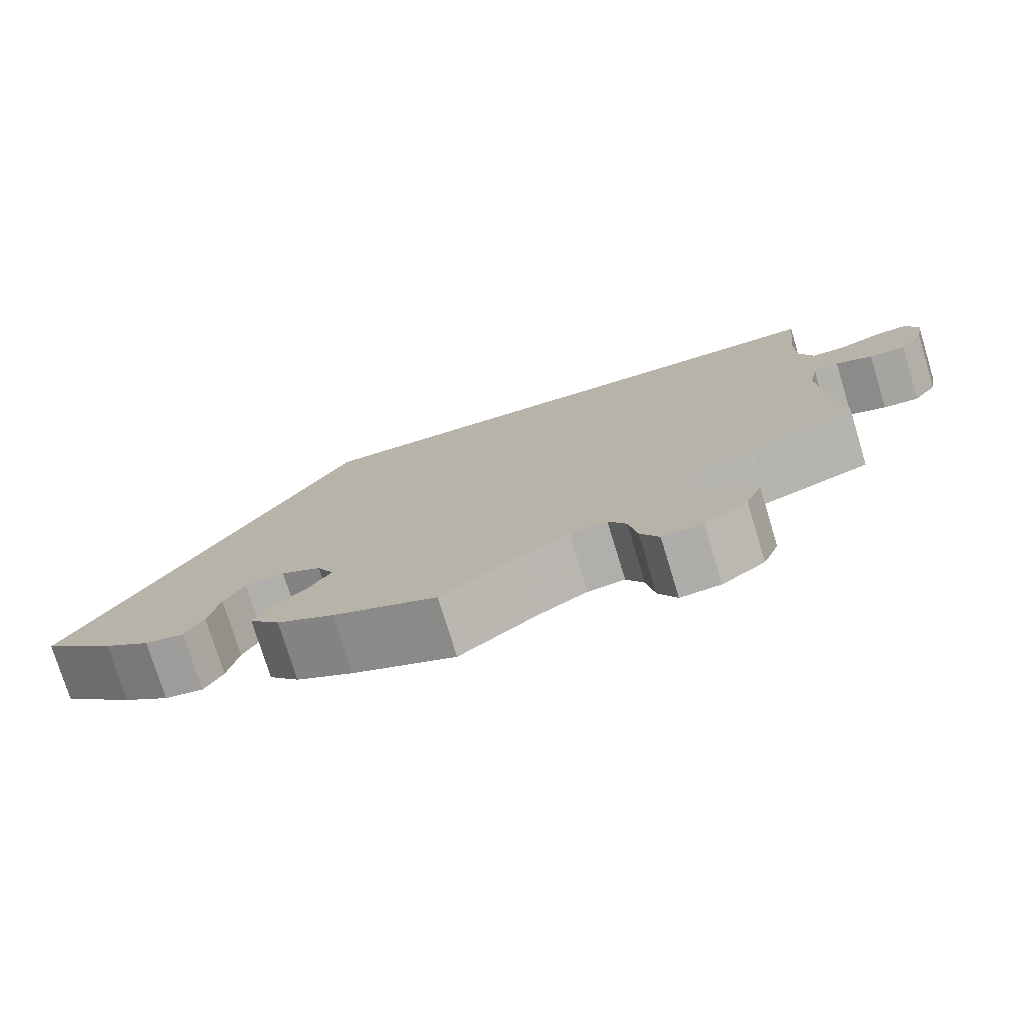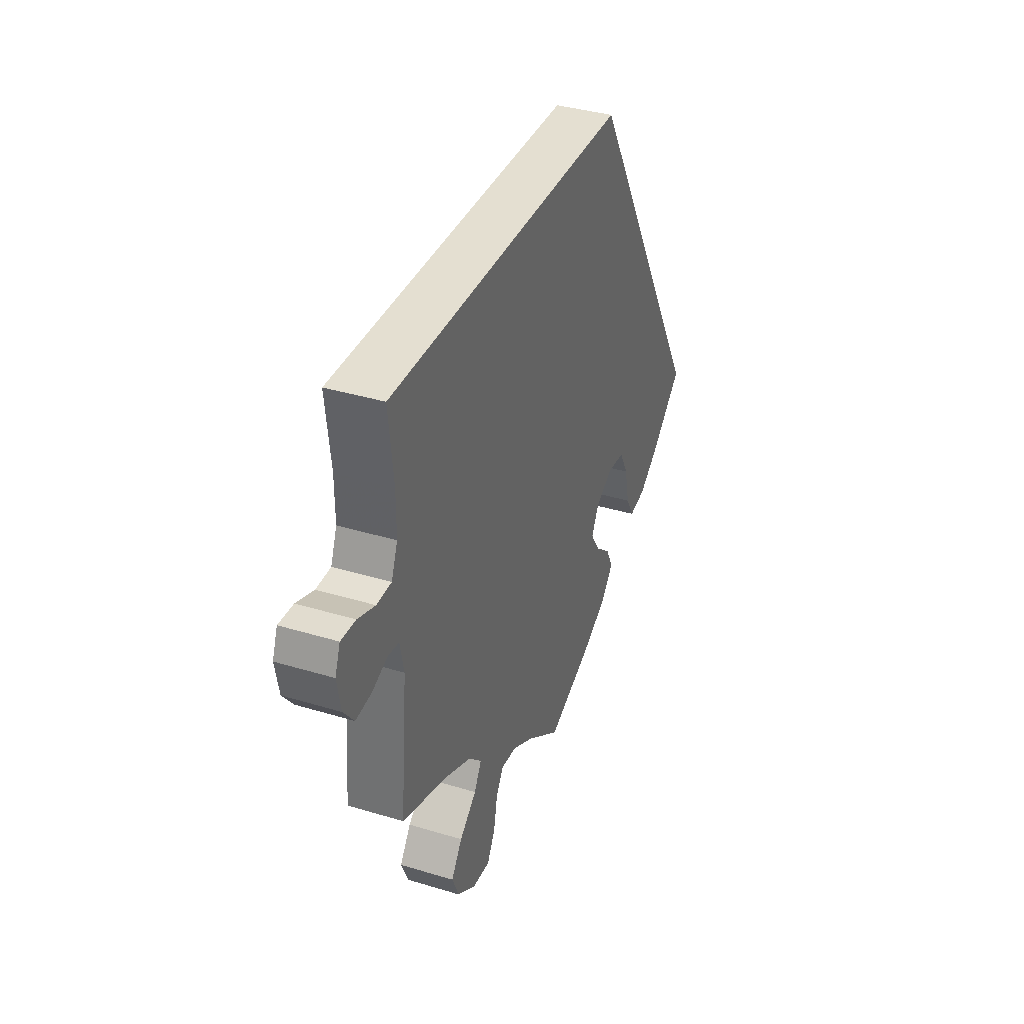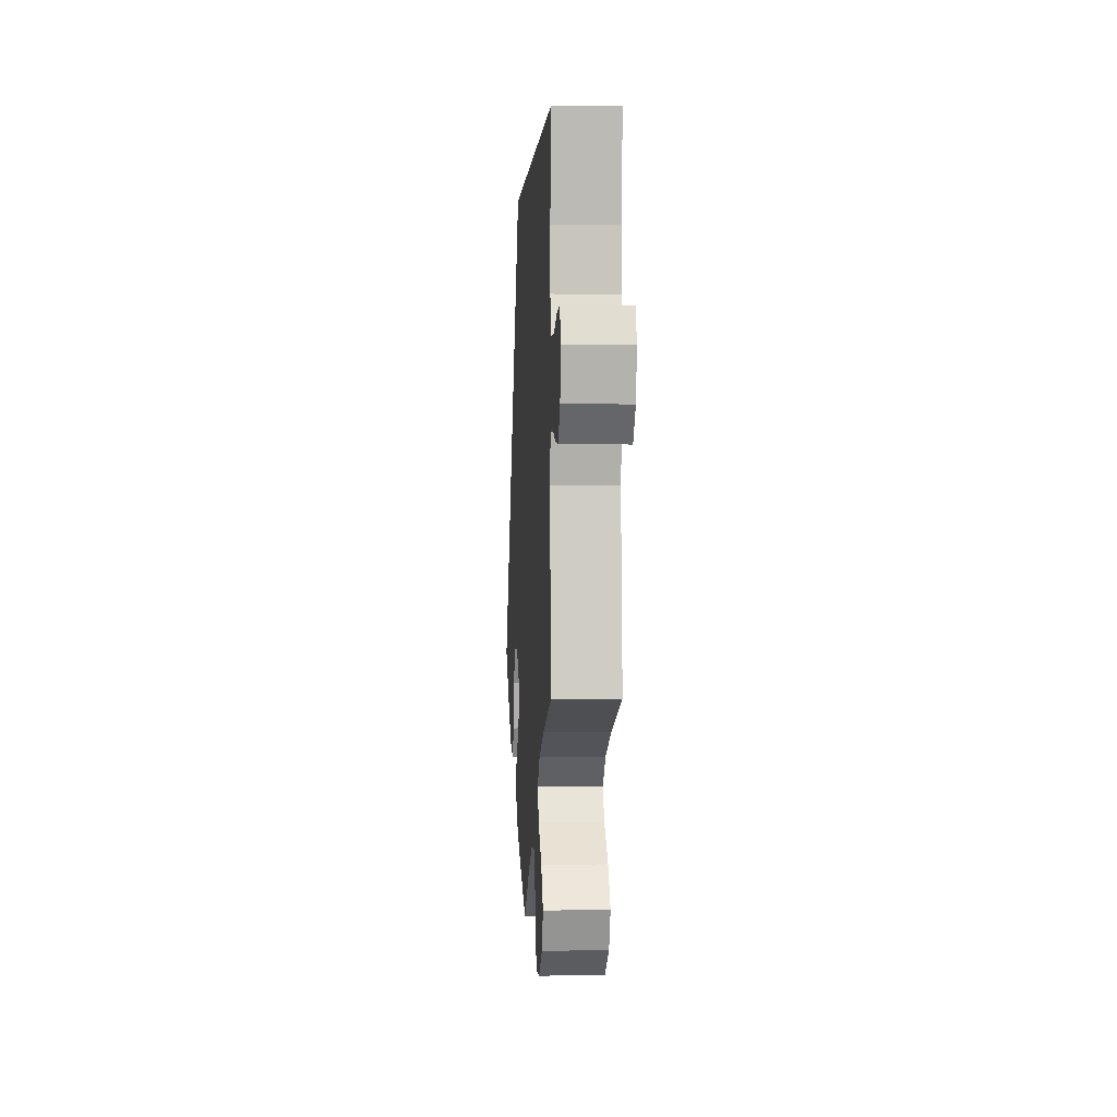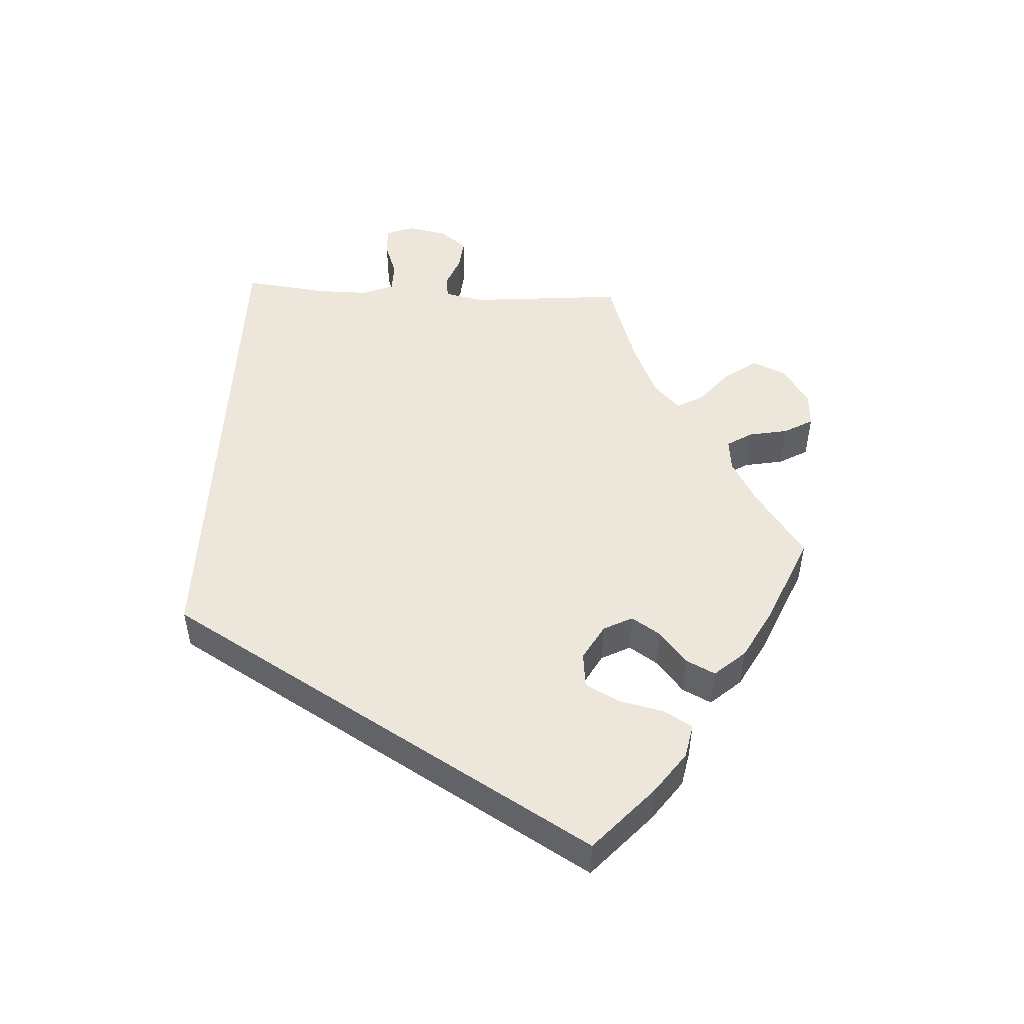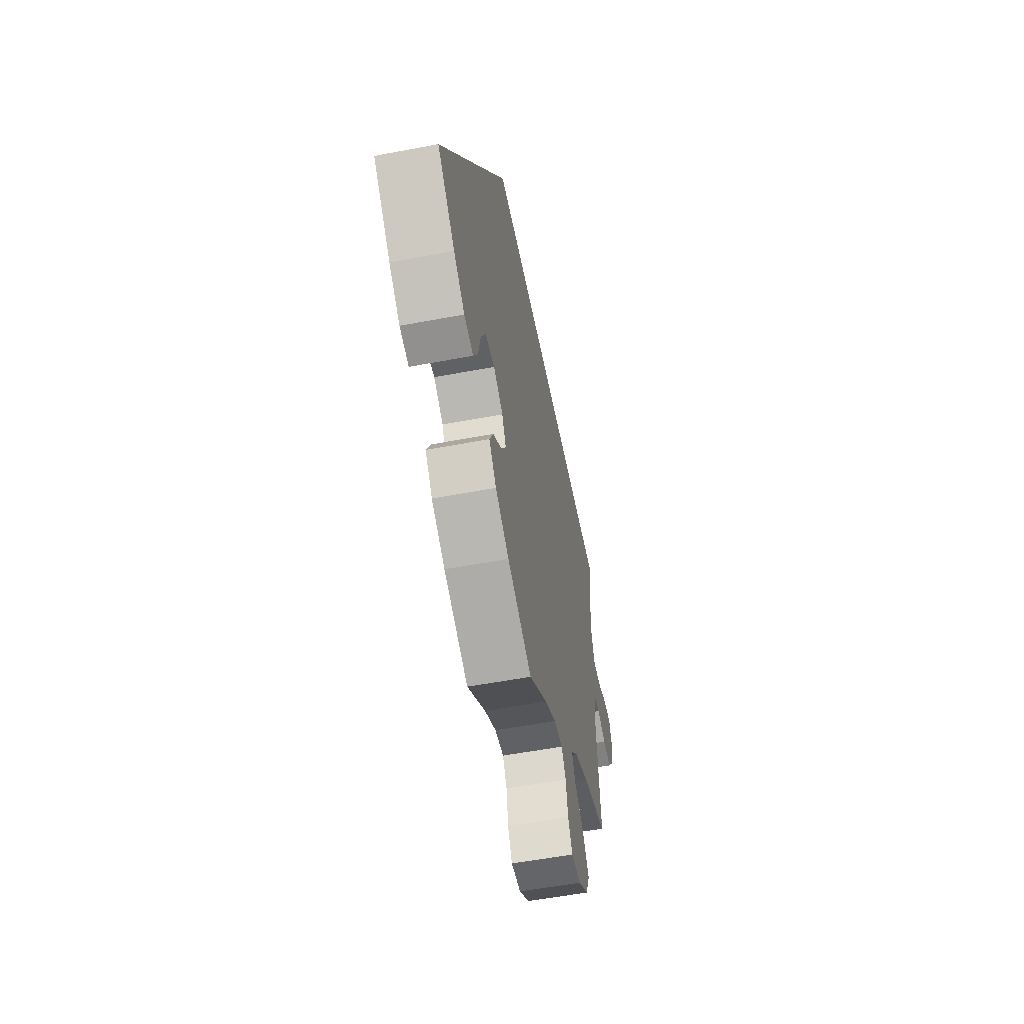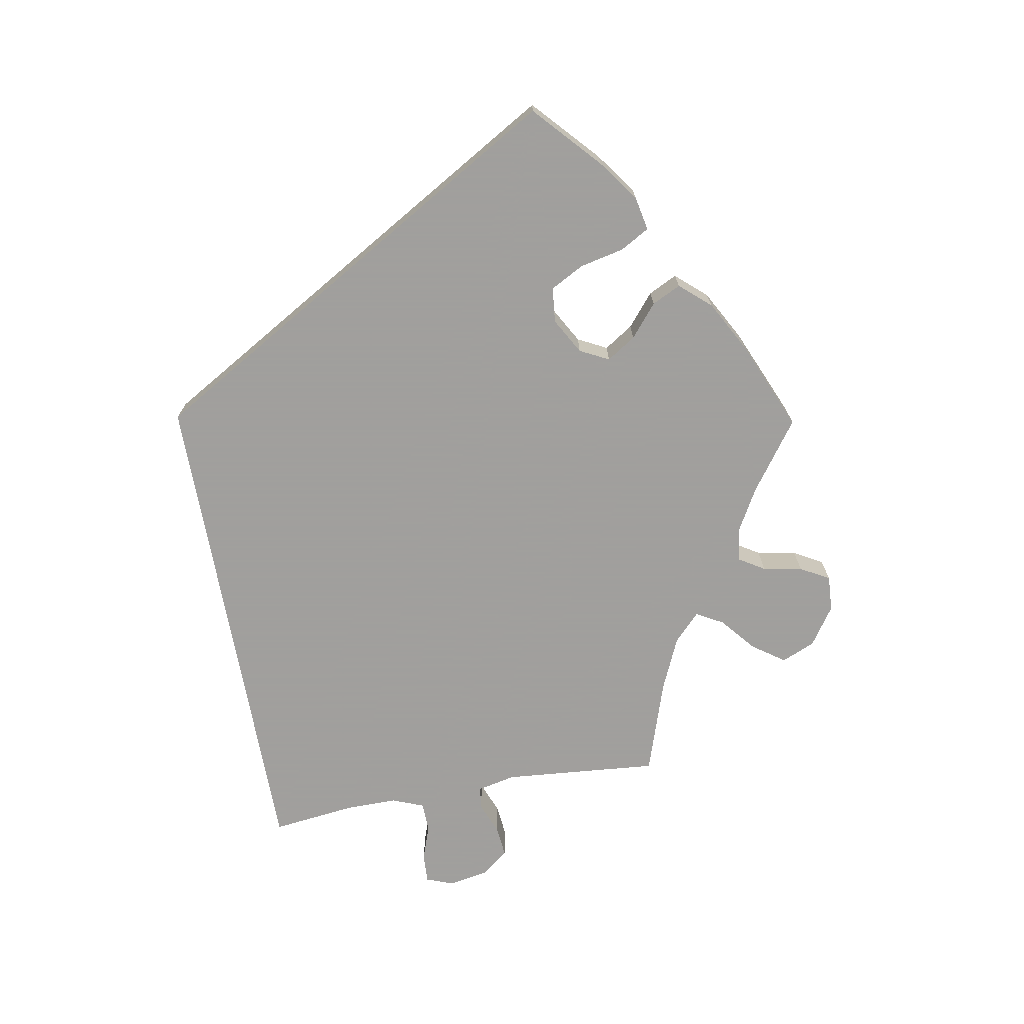
<metadata>
{"format":"obj","ext":"obj","renderer":"f3d","projection":"perspective","resolution":1024,"background":"white","views":[{"elev":-75.9,"azim":-163.0,"up":"+Z"},{"elev":36.8,"azim":-68.5,"up":"+Z"},{"elev":0.4,"azim":-93.7,"up":"+Z"},{"elev":50.3,"azim":93.2,"up":"+Y"},{"elev":-55.1,"azim":101.3,"up":"+Z"},{"elev":-71.5,"azim":100.4,"up":"+Y"}]}
</metadata>
<code>
v 0.501 0.07 -0.288
v 0.414 0.07 -0.367
v 0.359 0.07 -0.407
v 0.313 0.07 -0.416
v 0.291 0.07 -0.377
v 0.278 0.07 -0.317
v 0.254 0.07 -0.272
v 0.207 0.07 -0.267
v 0.159 0.07 -0.294
v 0.139 0.07 -0.333
v 0.164 0.07 -0.372
v 0.207 0.07 -0.408
v 0.226 0.07 -0.447
v 0.19 0.07 -0.488
v 0.122 0.07 -0.525
v 0 0.07 -0.577
v -0.092 0.07 -0.51
v -0.15 0.07 -0.477
v -0.194 0.07 -0.472
v -0.215 0.07 -0.506
v -0.225 0.07 -0.559
v -0.247 0.07 -0.598
v -0.295 0.07 -0.595
v -0.346 0.07 -0.56
v -0.365 0.07 -0.515
v -0.335 0.07 -0.472
v -0.288 0.07 -0.433
v -0.268 0.07 -0.397
v -0.304 0.07 -0.362
v -0.375 0.07 -0.33
v -0.501 0.07 -0.288
v -0.482 0.07 -0.079
v -0.493 0.07 -0.027
v -0.523 0.07 -0.023
v -0.566 0.07 -0.04
v -0.608 0.07 -0.044
v -0.636 0.07 -0.008
v -0.646 0.07 0.046
v -0.632 0.07 0.083
v -0.592 0.07 0.081
v -0.545 0.07 0.064
v -0.505 0.07 0.065
v -0.488 0.07 0.108
v -0.488 0.07 0.176
v -0.501 0.07 0.29
v 0.167 0.07 0.29
v 0.501 0 -0.288
v 0.414 0 -0.367
v 0.359 0 -0.407
v 0.313 0 -0.416
v 0.291 0 -0.377
v 0.278 0 -0.317
v 0.254 0 -0.272
v 0.207 0 -0.267
v 0.159 0 -0.294
v 0.139 0 -0.333
v 0.164 0 -0.372
v 0.207 0 -0.408
v 0.226 0 -0.447
v 0.19 0 -0.488
v 0.122 0 -0.525
v 0 0 -0.577
v -0.092 0 -0.51
v -0.15 0 -0.477
v -0.194 0 -0.472
v -0.215 0 -0.506
v -0.225 0 -0.559
v -0.247 0 -0.598
v -0.295 0 -0.595
v -0.346 0 -0.56
v -0.365 0 -0.515
v -0.335 0 -0.472
v -0.288 0 -0.433
v -0.268 0 -0.397
v -0.304 0 -0.362
v -0.375 0 -0.33
v -0.501 0 -0.288
v -0.482 0 -0.079
v -0.493 0 -0.027
v -0.523 0 -0.023
v -0.566 0 -0.04
v -0.608 0 -0.044
v -0.636 0 -0.008
v -0.646 0 0.046
v -0.632 0 0.083
v -0.592 0 0.081
v -0.545 0 0.064
v -0.505 0 0.065
v -0.488 0 0.108
v -0.488 0 0.176
v -0.501 0 0.29
v 0.167 0 0.29
f 44 45 46 1
f 43 44 1
f 42 43 1
f 41 42 1
f 38 39 40 41
f 34 35 36 37
f 34 37 38 41
f 30 31 32
f 29 30 32 33
f 28 29 33
f 24 25 26 27
f 24 27 28
f 23 24 28
f 20 21 22 23
f 19 20 23 28
f 18 19 28 33
f 14 15 16 17
f 14 17 18 33
f 11 12 13 14
f 10 11 14 33
f 3 4 5 6
f 3 6 7
f 2 3 7
f 1 2 7
f 41 1 7 8
f 33 34 41
f 9 10 33 41
f 8 9 41
f 47 92 91 90
f 47 90 89
f 47 89 88
f 47 88 87
f 87 86 85 84
f 83 82 81 80
f 87 84 83 80
f 78 77 76
f 79 78 76 75
f 79 75 74
f 73 72 71 70
f 74 73 70
f 74 70 69
f 69 68 67 66
f 74 69 66 65
f 79 74 65 64
f 63 62 61 60
f 79 64 63 60
f 60 59 58 57
f 79 60 57 56
f 52 51 50 49
f 53 52 49
f 53 49 48
f 53 48 47
f 54 53 47 87
f 87 80 79
f 87 79 56 55
f 87 55 54
f 1 47 48 2
f 2 48 49 3
f 3 49 50 4
f 4 50 51 5
f 5 51 52 6
f 6 52 53 7
f 7 53 54 8
f 8 54 55 9
f 9 55 56 10
f 10 56 57 11
f 11 57 58 12
f 12 58 59 13
f 13 59 60 14
f 14 60 61 15
f 15 61 62 16
f 16 62 63 17
f 17 63 64 18
f 18 64 65 19
f 19 65 66 20
f 20 66 67 21
f 21 67 68 22
f 22 68 69 23
f 23 69 70 24
f 24 70 71 25
f 25 71 72 26
f 26 72 73 27
f 27 73 74 28
f 28 74 75 29
f 29 75 76 30
f 30 76 77 31
f 31 77 78 32
f 32 78 79 33
f 33 79 80 34
f 34 80 81 35
f 35 81 82 36
f 36 82 83 37
f 37 83 84 38
f 38 84 85 39
f 39 85 86 40
f 40 86 87 41
f 41 87 88 42
f 42 88 89 43
f 43 89 90 44
f 44 90 91 45
f 45 91 92 46
f 46 92 47 1

</code>
